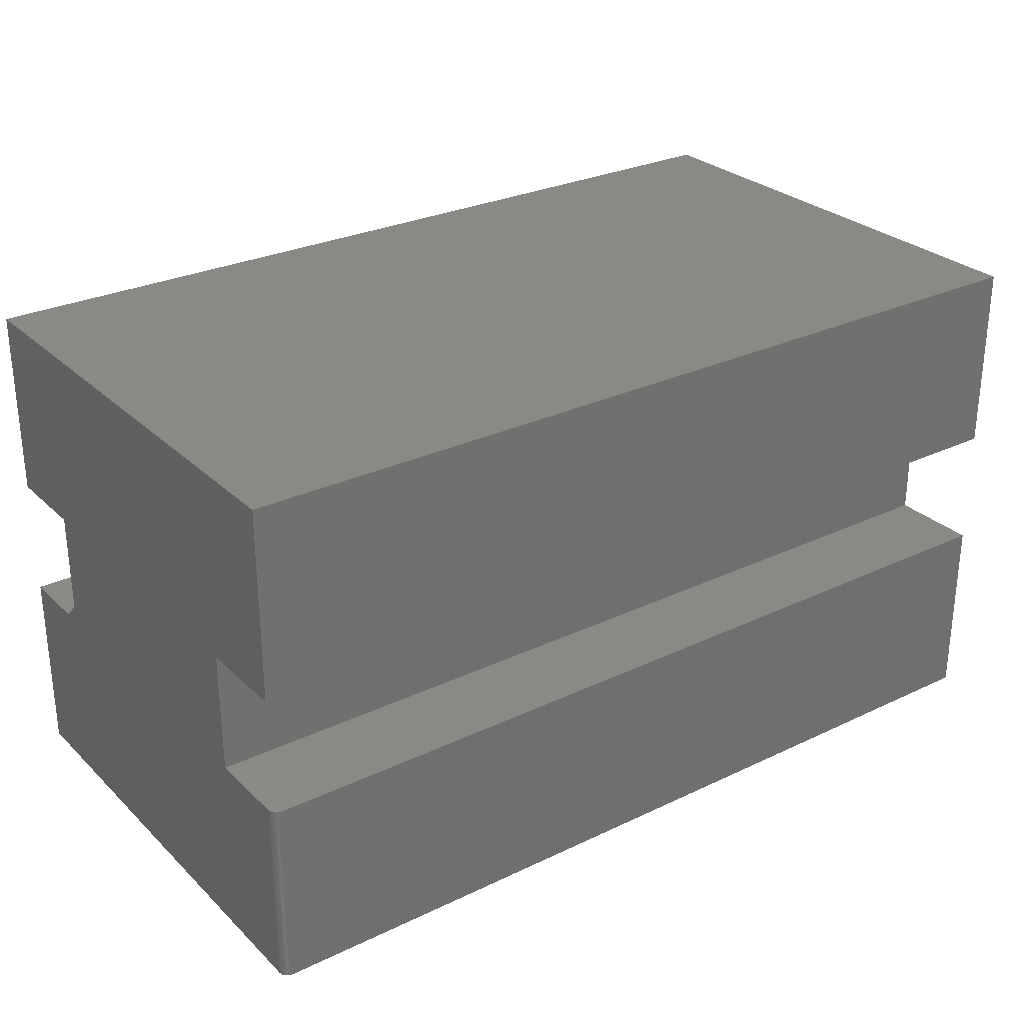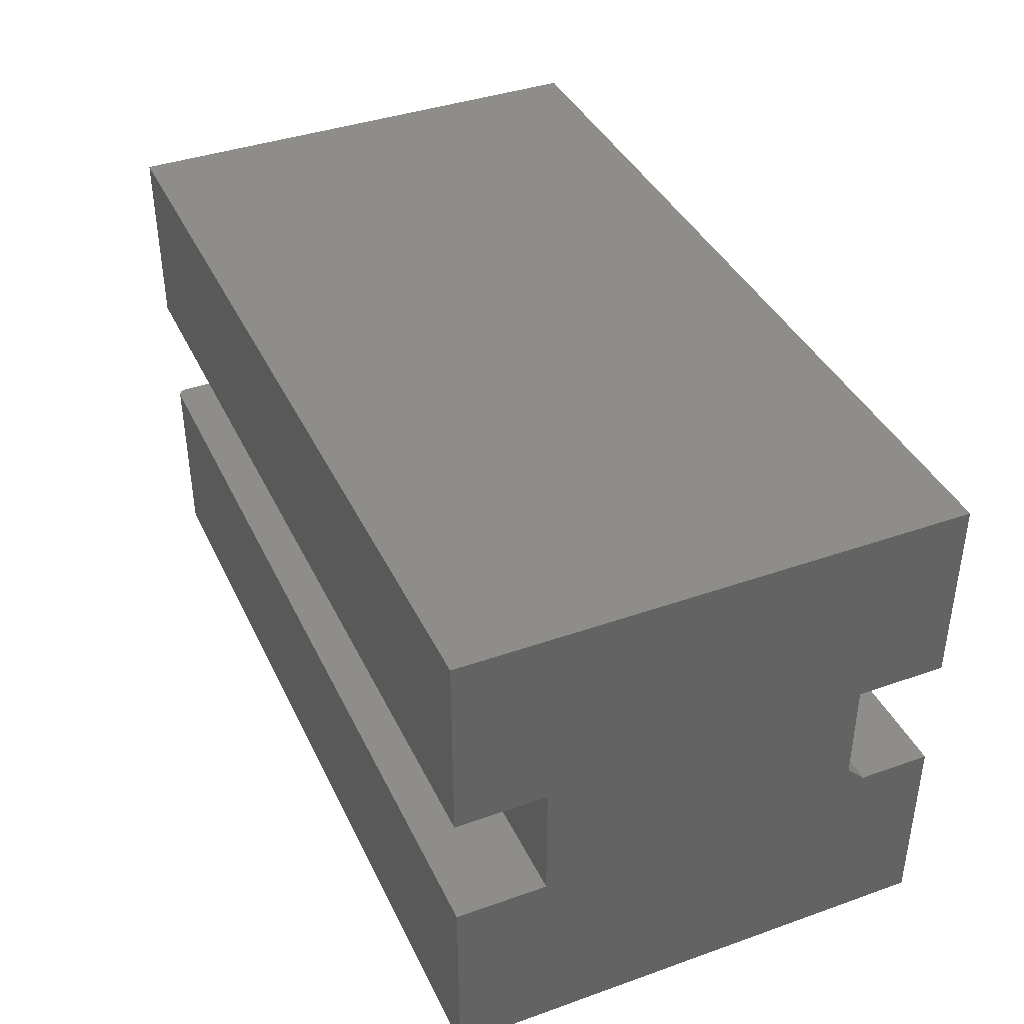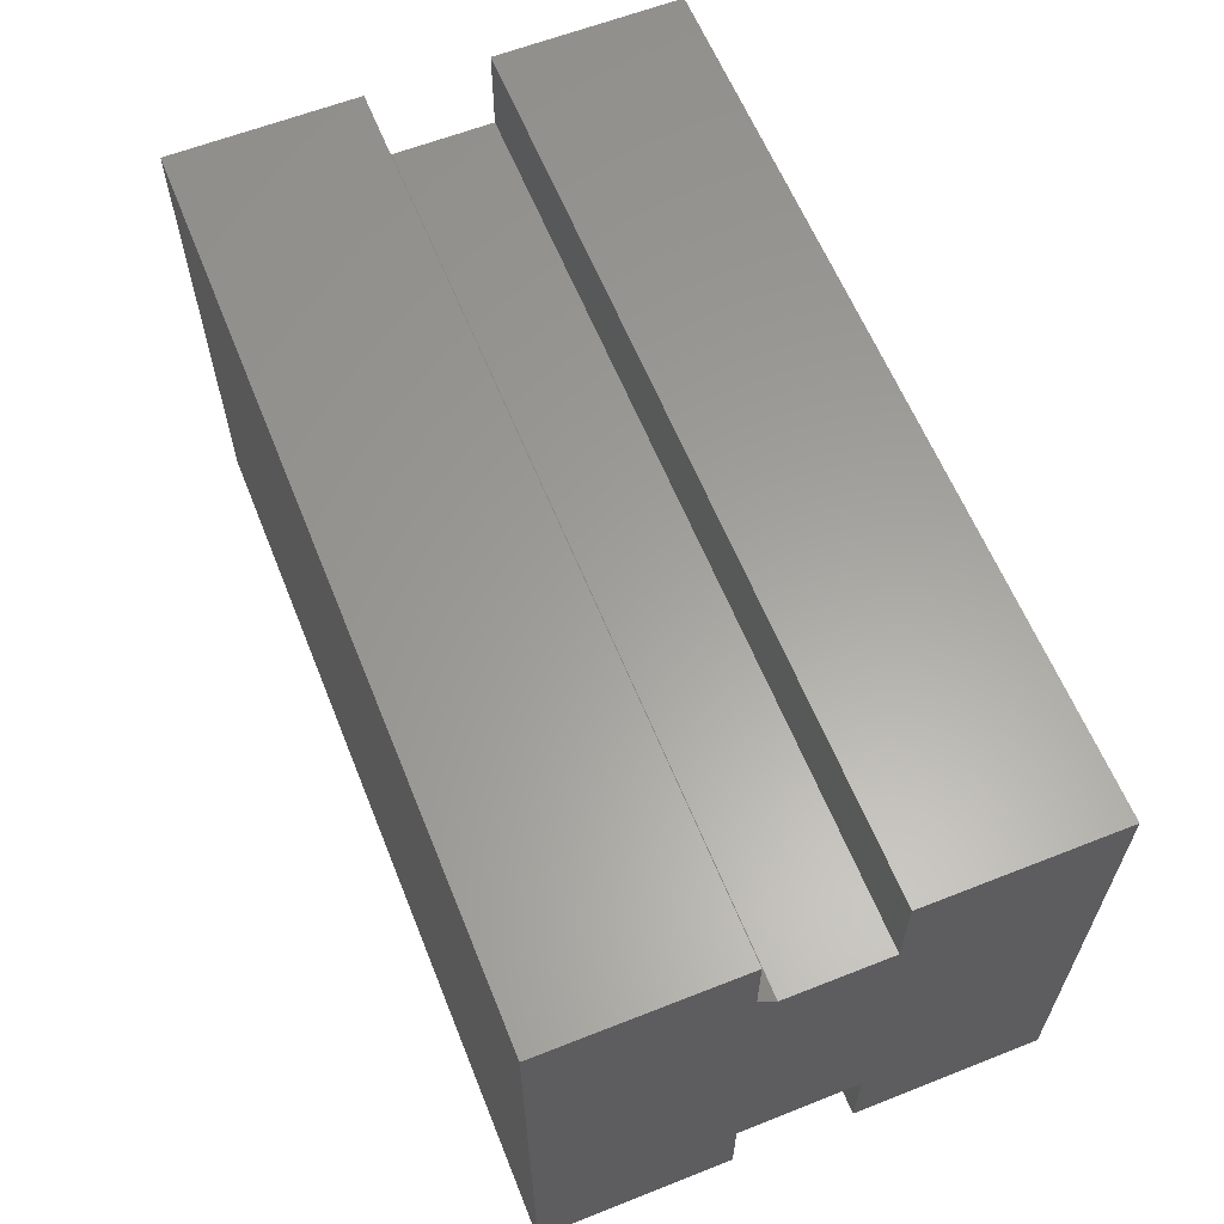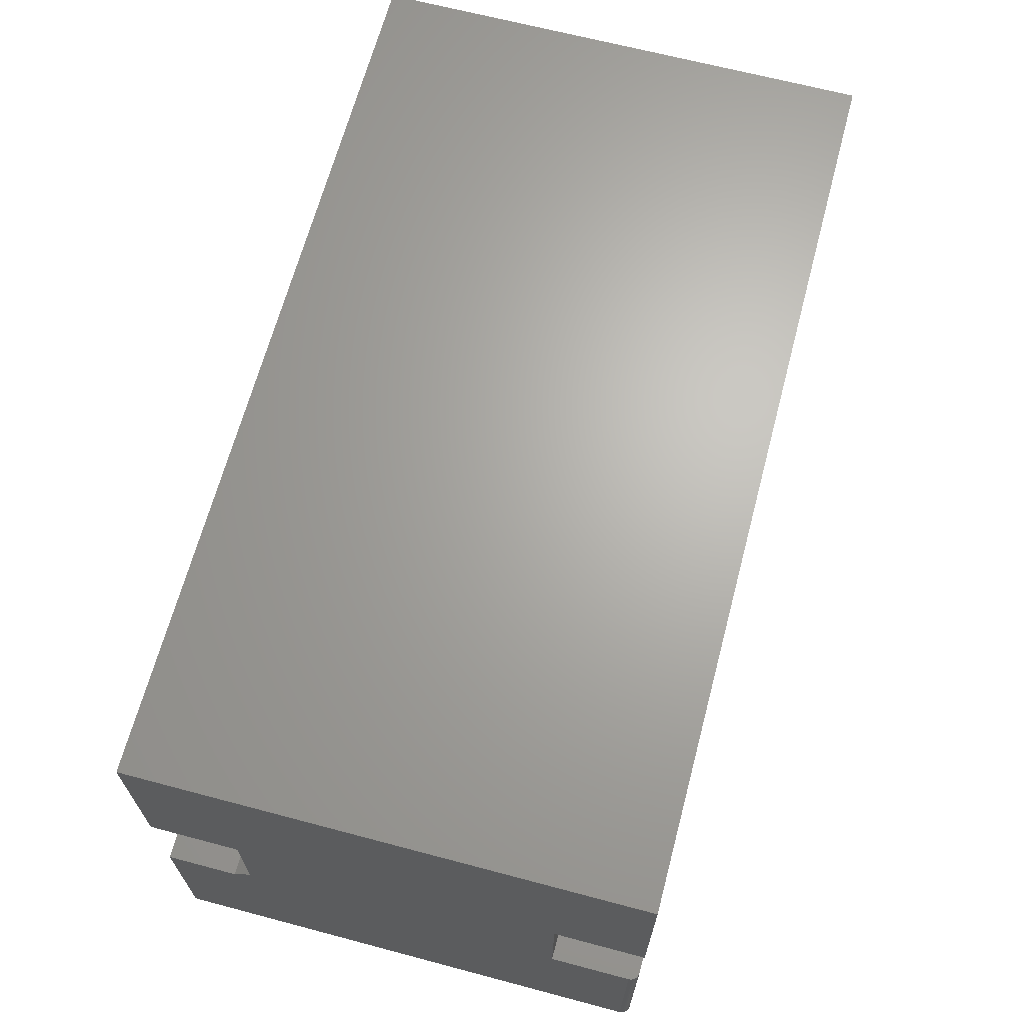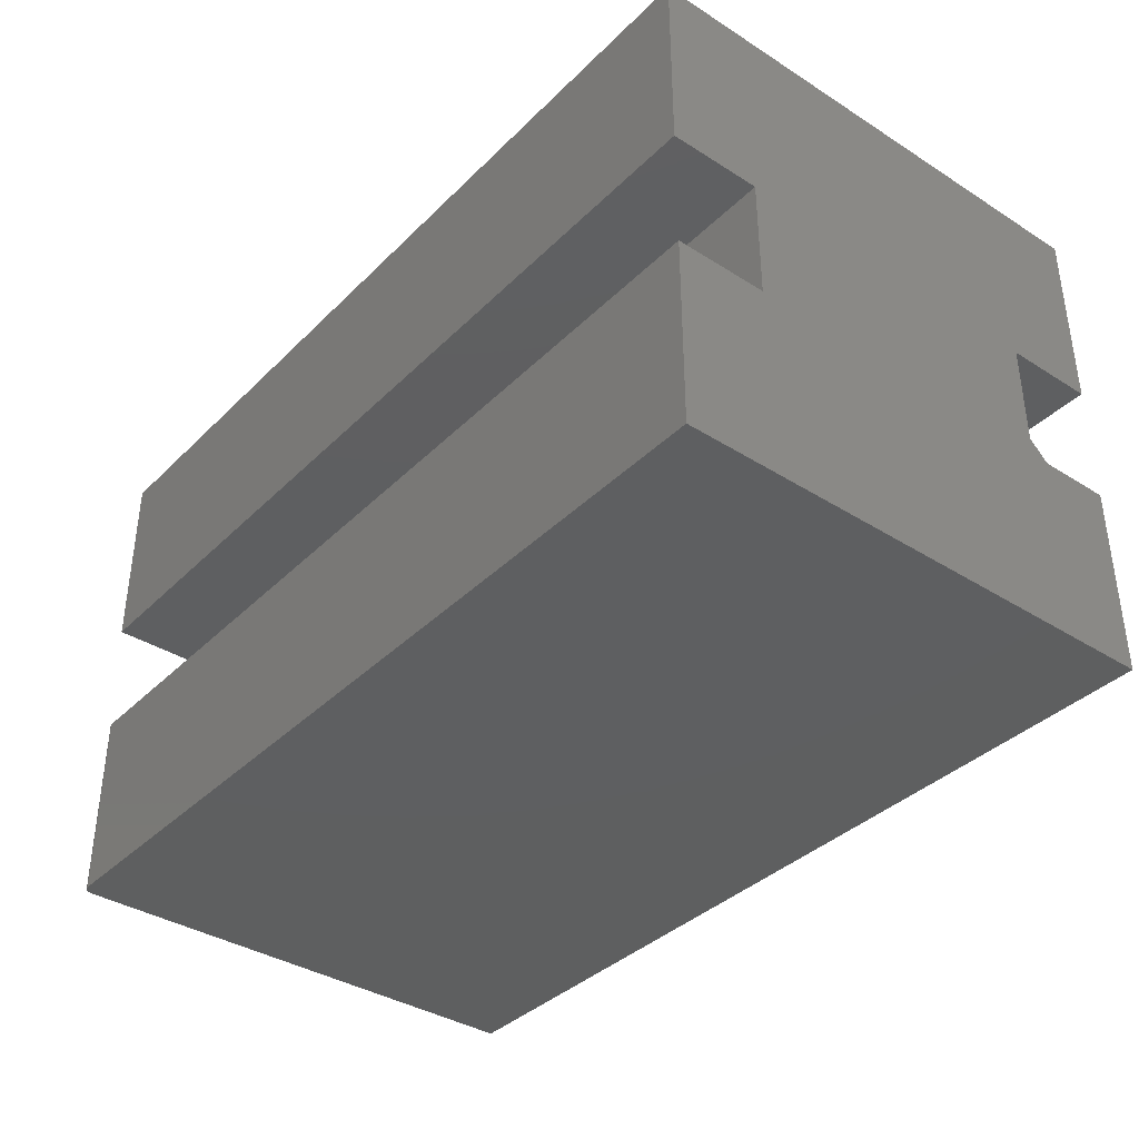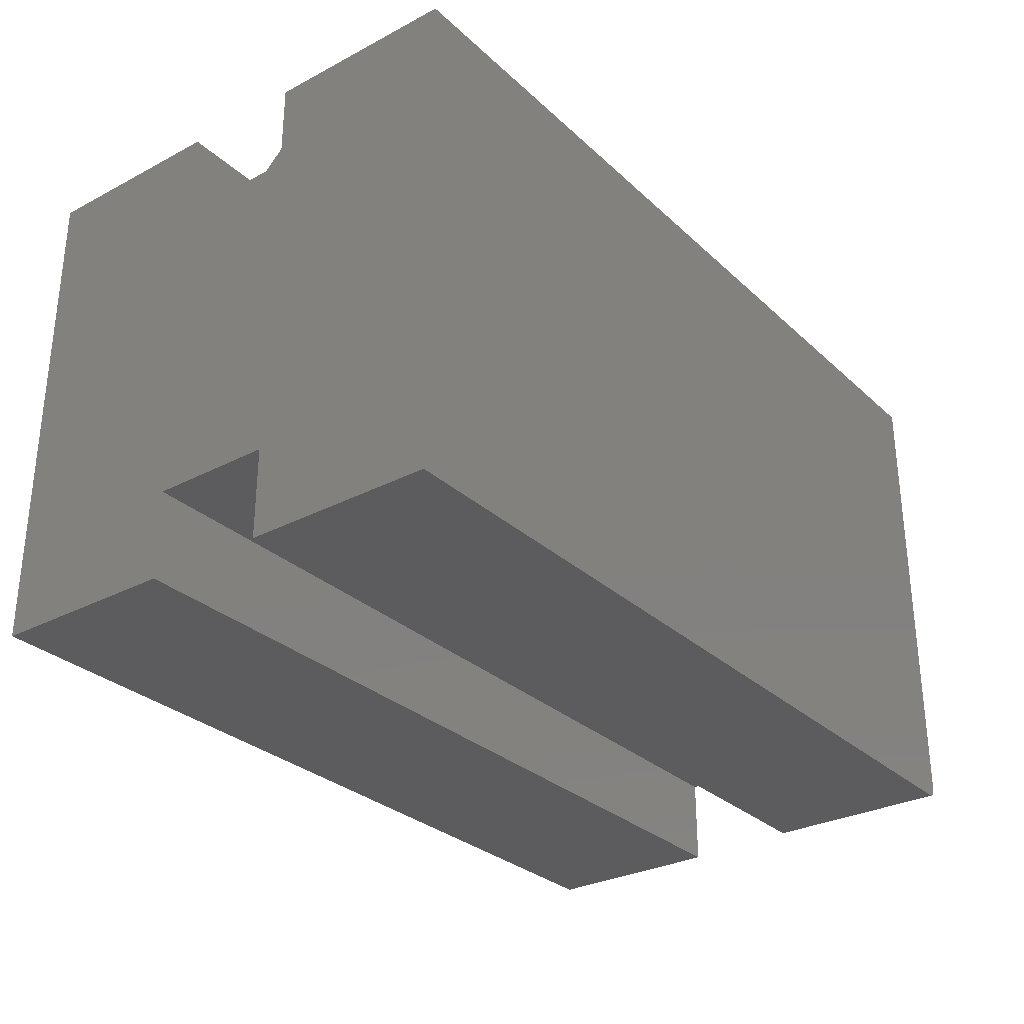
<metadata>
{"format":"stl","ext":"stl","renderer":"f3d","projection":"perspective","resolution":1024,"background":"white","views":[{"elev":28.2,"azim":-35.8,"up":"+Z"},{"elev":39.4,"azim":66.3,"up":"+Z"},{"elev":61.2,"azim":-111.9,"up":"+Y"},{"elev":66.3,"azim":-75.1,"up":"+Z"},{"elev":-37.4,"azim":51.0,"up":"+Z"},{"elev":-29.9,"azim":127.4,"up":"+Y"}]}
</metadata>
<code>
# stl→obj: 44 verts, 84 faces
v -9.742e-18 0.1354 -0.03544
v -0.75 0.1354 -0.03544
v -1.454e-17 0.1354 0.05107
v -0.75 0.1354 0.05107
v -8.874e-18 0.2109 -0.05107
v -0.75 0.2109 -0.05107
v -8.874e-18 0.1511 -0.05107
v -0.75 0.1511 -0.05107
v 1.434e-33 0.2109 -0.2109
v -8.874e-18 -0.1354 -0.05107
v -1.454e-17 -0.1354 0.05107
v -2.342e-17 0.2109 0.2109
v -2.342e-17 -0.2109 0.2109
v -1.454e-17 -0.2109 0.05107
v -1.454e-17 0.2109 0.05107
v -8.874e-18 -0.2109 -0.05107
v -6.163e-18 -0.2109 -0.09992
v 0 -0.2109 -0.2109
v -0.75 0.2109 -0.2109
v -0.75 -0.1354 -0.05107
v -0.75 -0.1354 0.05107
v -0.75 -0.2031 -0.2109
v -0.75 -0.2031 -0.05107
v -0.75 0.2109 0.2109
v -0.75 0.2109 0.05107
v -0.75 -0.2109 0.05107
v -0.75 -0.2109 0.2109
v -0.7422 -0.2109 -0.09992
v -0.7437 -0.2108 -0.05107
v -0.7422 -0.2109 -0.2109
v -0.7422 -0.2109 -0.05107
v -0.7498 -0.2046 -0.2109
v -0.7498 -0.2046 -0.05107
v -0.7494 -0.2061 -0.2109
v -0.7494 -0.2061 -0.05107
v -0.7487 -0.2075 -0.2109
v -0.7487 -0.2075 -0.05107
v -0.7477 -0.2086 -0.2109
v -0.7477 -0.2086 -0.05107
v -0.7465 -0.2096 -0.2109
v -0.7465 -0.2096 -0.05107
v -0.7452 -0.2103 -0.2109
v -0.7452 -0.2103 -0.05107
v -0.7437 -0.2108 -0.2109
f 1 2 3
f 3 2 4
f 5 6 7
f 7 6 8
f 7 9 5
f 10 9 7
f 10 7 1
f 10 1 3
f 10 3 11
f 12 13 14
f 12 14 11
f 12 11 3
f 12 3 15
f 9 10 16
f 9 16 17
f 9 17 18
f 6 19 8
f 20 21 4
f 20 4 2
f 20 2 8
f 20 8 19
f 20 19 22
f 20 22 23
f 24 25 4
f 24 4 21
f 24 21 26
f 24 26 27
f 7 8 1
f 1 8 2
f 28 29 30
f 28 31 29
f 23 32 33
f 23 22 32
f 32 34 33
f 33 34 35
f 34 36 35
f 35 36 37
f 36 38 37
f 37 38 39
f 38 40 39
f 39 40 41
f 40 42 41
f 41 42 43
f 42 44 43
f 43 44 29
f 30 29 44
f 17 28 18
f 18 28 30
f 16 31 17
f 17 31 28
f 16 10 31
f 29 23 33
f 29 33 35
f 29 35 37
f 29 37 39
f 29 39 41
f 29 41 43
f 20 23 29
f 20 29 31
f 20 31 10
f 38 36 40
f 9 18 30
f 19 9 30
f 19 30 44
f 19 44 42
f 19 42 40
f 19 40 36
f 36 34 32
f 36 32 22
f 36 22 19
f 11 21 10
f 10 21 20
f 14 26 11
f 11 26 21
f 13 27 14
f 14 27 26
f 12 24 13
f 13 24 27
f 15 25 12
f 12 25 24
f 3 4 15
f 15 4 25
f 9 19 5
f 5 19 6

</code>
